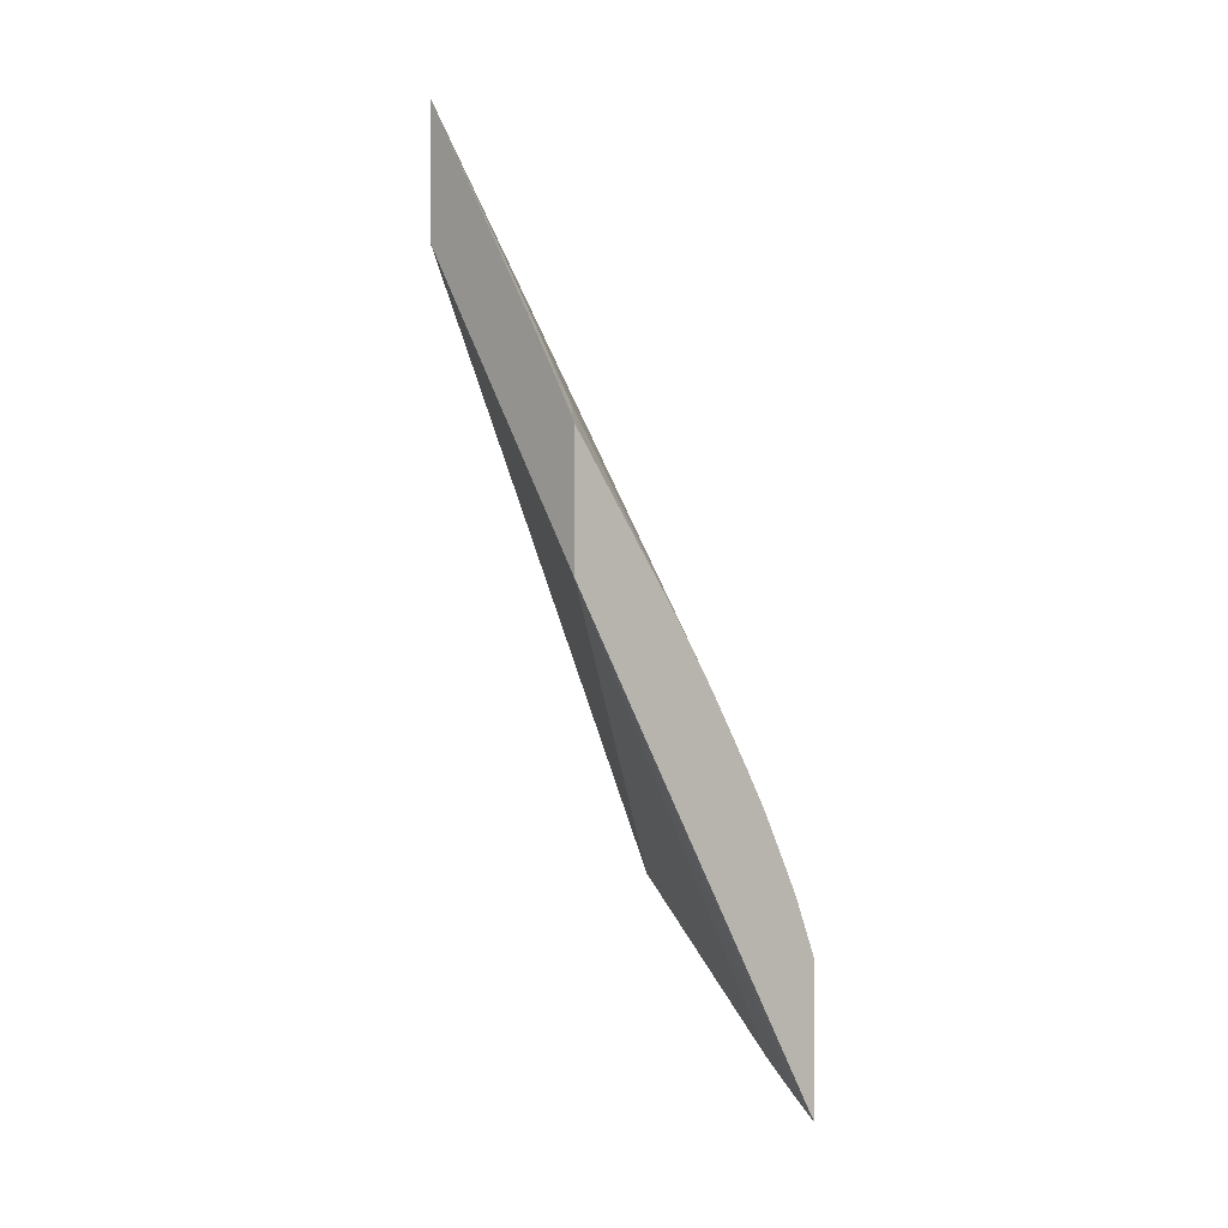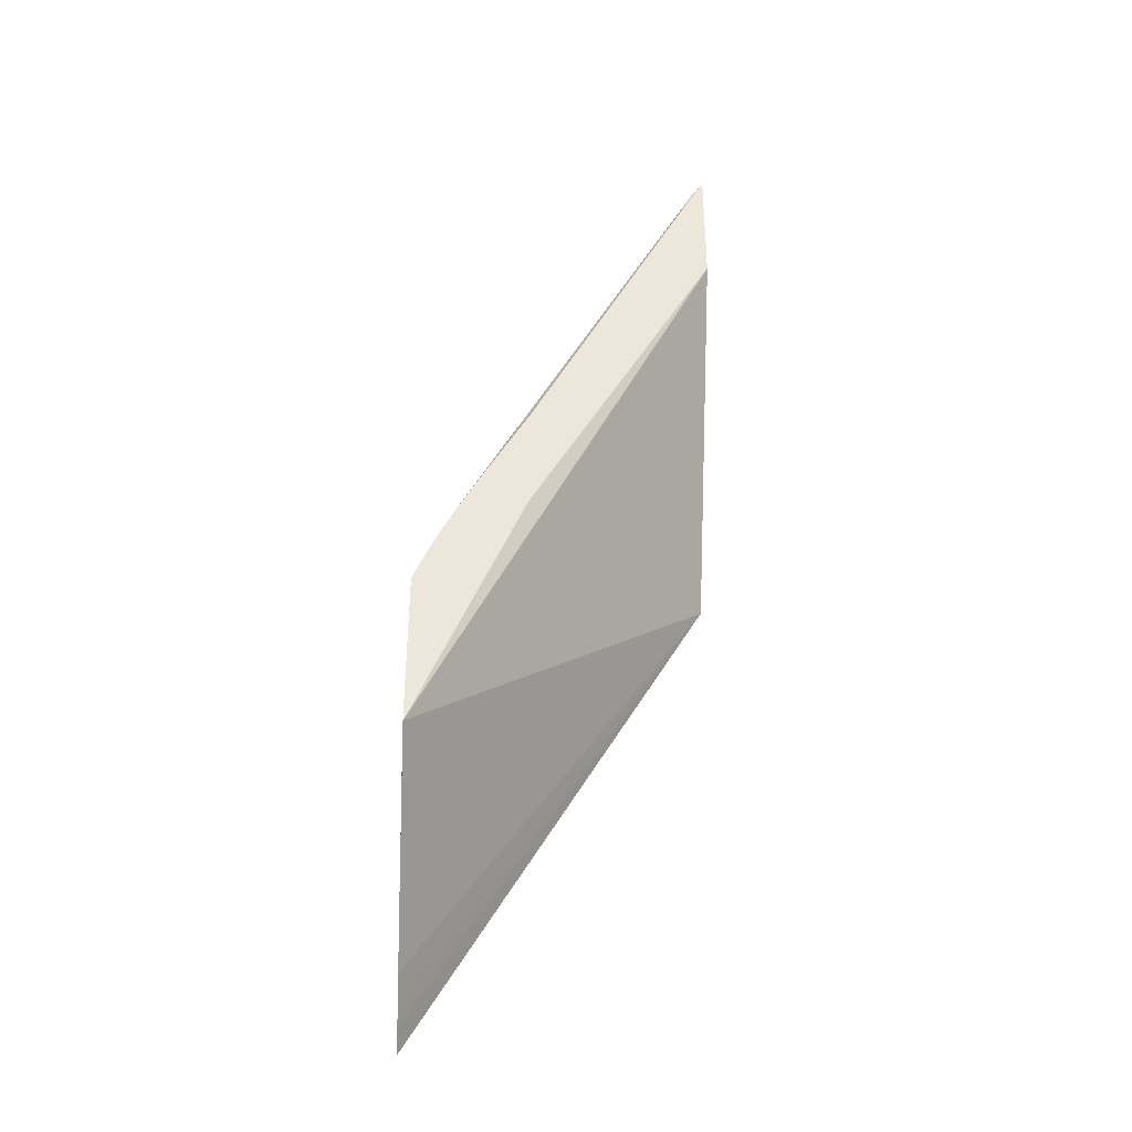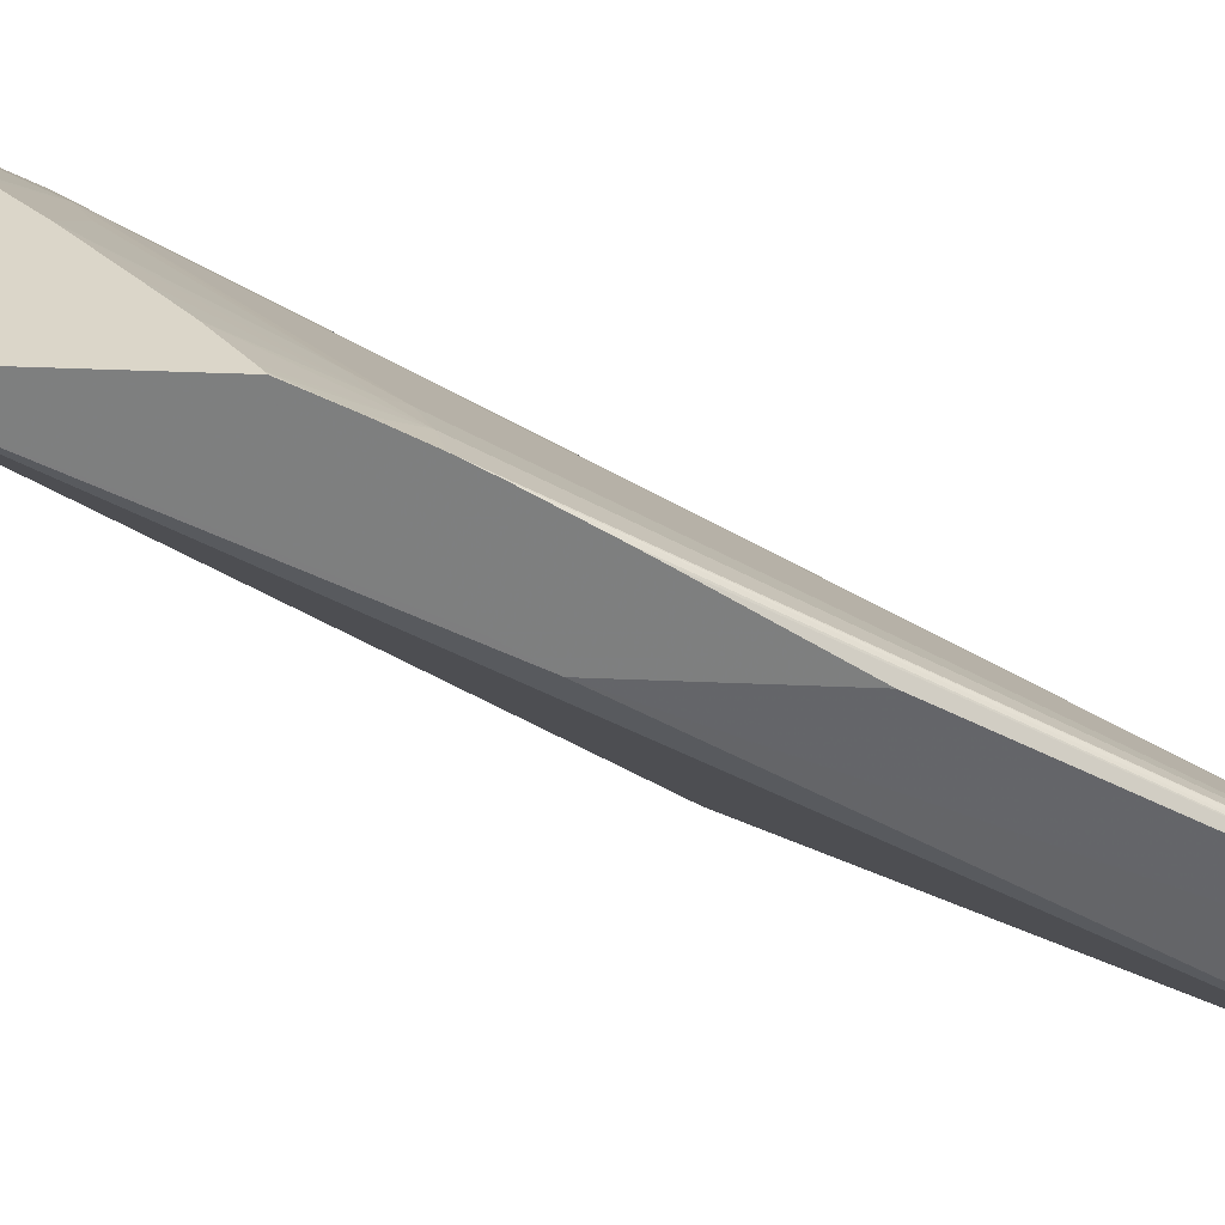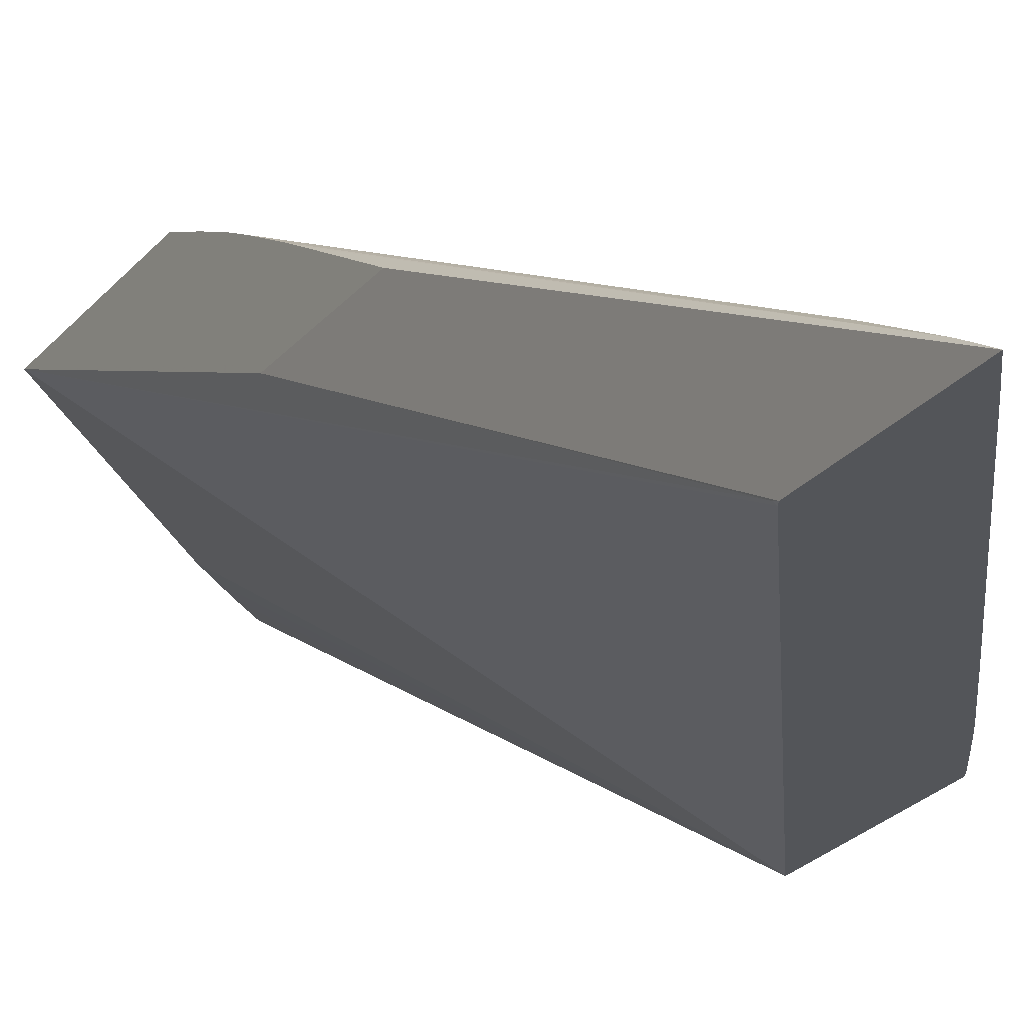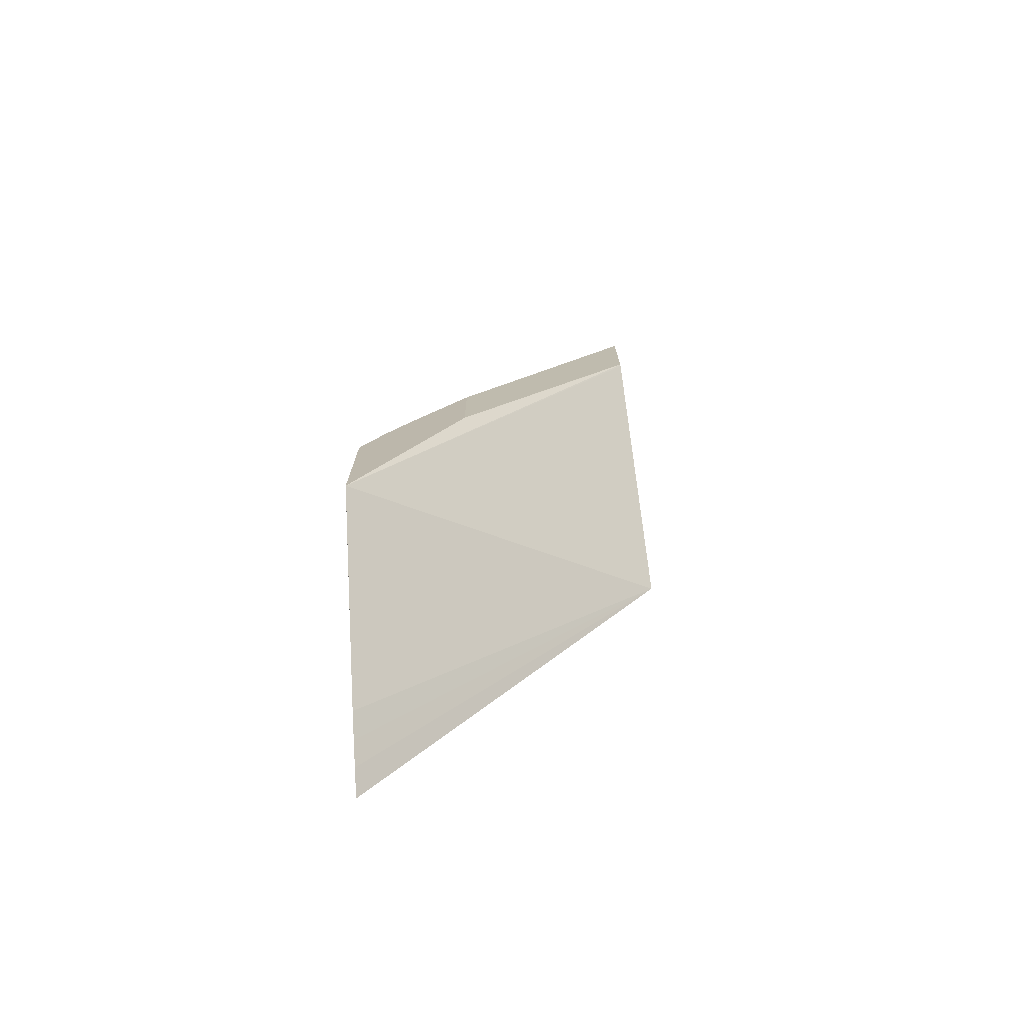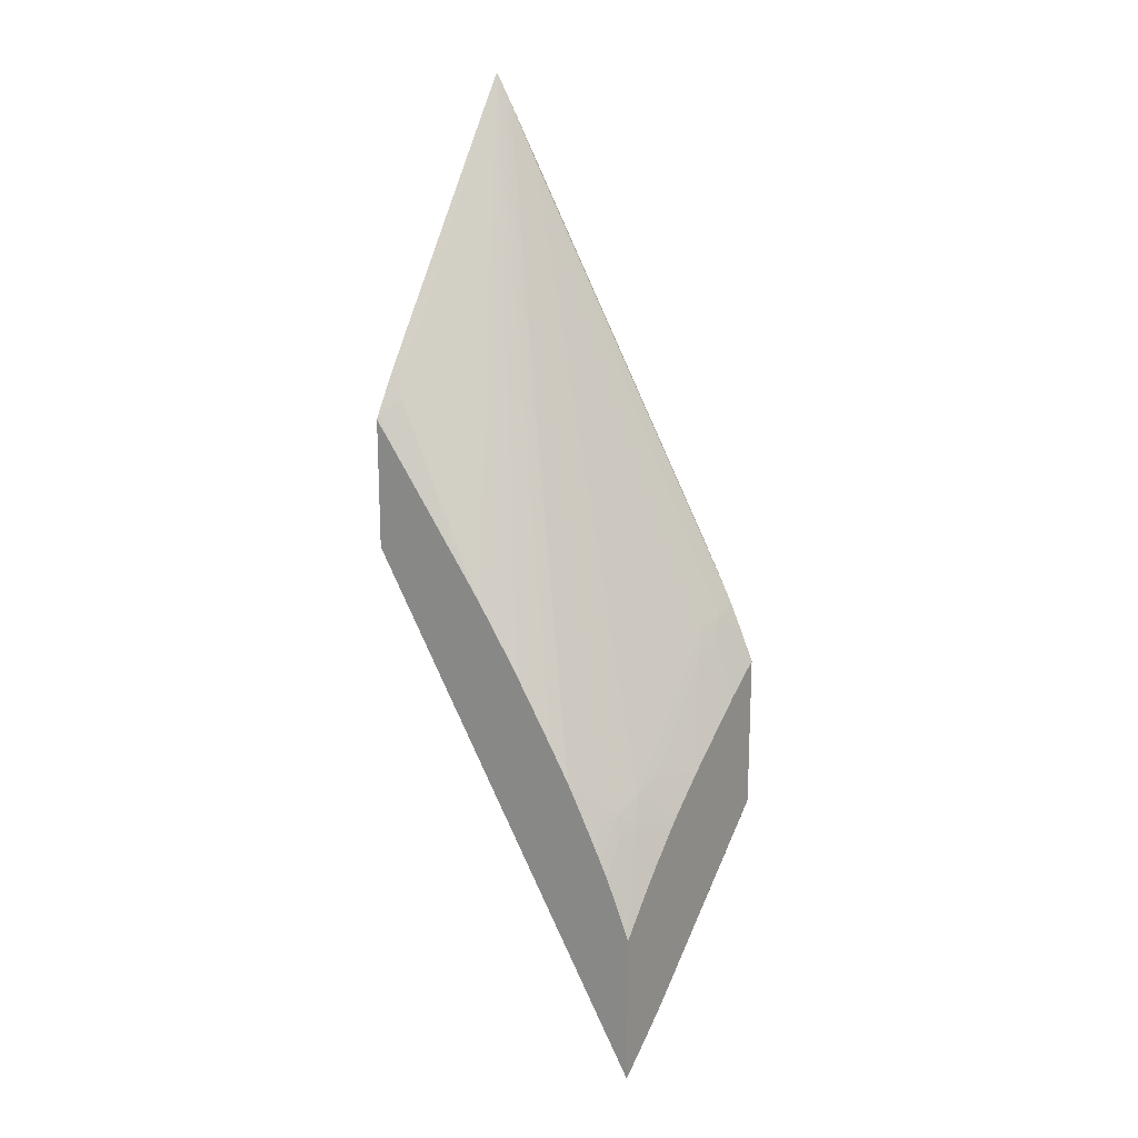
<metadata>
{"format":"obj","ext":"obj","renderer":"f3d","projection":"perspective","resolution":1024,"background":"white","views":[{"elev":-1.5,"azim":-132.3,"up":"+Y"},{"elev":-36.5,"azim":87.5,"up":"+Y"},{"elev":29.9,"azim":93.9,"up":"+Z"},{"elev":-24.2,"azim":150.8,"up":"+Z"},{"elev":-74.4,"azim":95.8,"up":"+Y"},{"elev":18.2,"azim":-55.2,"up":"+Y"}]}
</metadata>
<code>
v -0.05108 0.1245 0.05884
v -0.05108 0.1267 0.0559
v -0.05108 0.1254 0.05847
v -0.05114 0.1245 0.05884
v -0.05108 0.1197 0.05884
v -0.05108 0.1269 0.05774
v -0.05108 0.1263 0.05803
v -0.05108 0.1255 0.05841
v -0.05108 0.1197 0.05884
v -0.05108 0.1275 0.05546
v -0.05108 0.1309 0.05546
v -0.05108 0.1285 0.05683
v -0.05108 0.1281 0.05706
v -0.05108 0.127 0.05767
v -0.05133 0.1244 0.05884
v -0.05172 0.1261 0.05794
v -0.05629 0.1146 0.05884
v -0.05192 0.14 0.05099
v -0.0582 0.1286 0.04954
v -0.05197 0.1383 0.04954
v -0.05192 0.1383 0.04958
v -0.05192 0.1384 0.04954
v -0.05192 0.1425 0.04954
v -0.05192 0.1422 0.04977
v -0.05192 0.1417 0.05004
v -0.05223 0.1237 0.05884
v -0.05249 0.1258 0.05779
v -0.05215 0.1255 0.05808
v -0.05693 0.114 0.05884
v -0.05728 0.1213 0.05783
v -0.05651 0.1217 0.05804
v -0.0582 0.1326 0.04954
v -0.05753 0.1135 0.05884
v -0.05819 0.113 0.05884
v -0.0582 0.1129 0.05884
v -0.05251 0.1416 0.04954
v -0.05631 0.1354 0.04986
v -0.0582 0.1275 0.05337
v -0.0582 0.126 0.05437
v -0.0582 0.1254 0.05475
v -0.0582 0.1243 0.05546
v -0.0582 0.1234 0.05599
v -0.0582 0.1224 0.05662
v -0.0582 0.1222 0.05672
v -0.05755 0.1228 0.05684
v -0.05313 0.1229 0.05884
v -0.05293 0.1251 0.05797
v -0.05438 0.1219 0.05884
v -0.0582 0.1218 0.05692
v -0.05798 0.1209 0.05755
v -0.0582 0.1204 0.05767
v -0.0582 0.1201 0.0578
v -0.05758 0.1205 0.05801
v -0.05688 0.1209 0.05821
v -0.05564 0.1208 0.05878
v -0.05538 0.121 0.05884
v -0.05571 0.1221 0.05821
v -0.0582 0.132 0.05001
v -0.05813 0.1328 0.04954
v -0.0582 0.1177 0.05884
v -0.05639 0.1356 0.04954
v -0.05732 0.134 0.04966
v -0.05757 0.1332 0.04998
v -0.0582 0.1279 0.05305
v -0.0582 0.1243 0.05545
v -0.0582 0.1195 0.05808
v -0.0582 0.1194 0.05814
v -0.05798 0.1197 0.05815
v -0.05791 0.1185 0.05868
v -0.05743 0.1187 0.05884
v -0.05694 0.1193 0.05884
v -0.05678 0.1197 0.05875
v -0.05646 0.1198 0.05884
v -0.05576 0.1206 0.05884
v -0.05557 0.1208 0.05884
v -0.0582 0.1281 0.05292
v -0.05798 0.133 0.04954
v -0.05815 0.1178 0.05884
v -0.05725 0.1343 0.04954
v -0.05747 0.1339 0.04954
v -0.05772 0.1335 0.04954
v -0.05773 0.1183 0.05884
v -0.05668 0.1196 0.05884
f 1 2 3
f 1 3 4
f 1 4 15
f 1 15 26
f 1 26 46
f 1 46 48
f 1 48 56
f 1 56 75
f 1 75 74
f 1 74 73
f 1 73 83
f 1 83 71
f 1 71 70
f 1 70 82
f 1 82 78
f 1 78 60
f 1 60 35
f 1 35 34
f 1 34 33
f 1 33 29
f 1 29 17
f 1 17 5
f 1 5 2
f 2 6 7
f 2 7 8
f 2 8 3
f 2 5 9
f 2 9 10
f 2 10 11
f 2 11 12
f 2 12 13
f 2 13 14
f 2 14 6
f 3 8 4
f 4 8 16
f 4 16 15
f 5 17 9
f 6 14 18
f 6 18 7
f 7 18 16
f 7 16 8
f 9 17 19
f 9 19 20
f 9 20 21
f 9 21 10
f 10 21 22
f 10 22 23
f 10 23 11
f 11 23 24
f 11 24 25
f 11 25 12
f 12 25 13
f 13 25 14
f 14 25 18
f 15 16 26
f 16 27 28
f 16 28 26
f 16 18 27
f 17 29 19
f 18 25 30
f 18 30 31
f 18 31 27
f 19 32 59
f 19 59 77
f 19 77 81
f 19 81 80
f 19 80 79
f 19 79 61
f 19 61 36
f 19 36 23
f 19 23 22
f 19 22 20
f 19 29 33
f 19 33 34
f 19 34 35
f 19 35 60
f 19 60 67
f 19 67 66
f 19 66 52
f 19 52 51
f 19 51 49
f 19 49 44
f 19 44 43
f 19 43 42
f 19 42 65
f 19 65 40
f 19 40 39
f 19 39 38
f 19 38 64
f 19 64 76
f 19 76 58
f 19 58 32
f 20 22 21
f 23 36 37
f 23 37 38
f 23 38 39
f 23 39 40
f 23 40 41
f 23 41 42
f 23 42 24
f 24 42 43
f 24 43 25
f 25 43 44
f 25 44 45
f 25 45 30
f 26 28 46
f 27 31 47
f 27 47 28
f 28 47 48
f 28 48 46
f 30 45 44
f 30 44 49
f 30 49 50
f 30 50 51
f 30 51 52
f 30 52 53
f 30 53 54
f 30 54 31
f 31 54 55
f 31 55 56
f 31 56 57
f 31 57 47
f 32 58 59
f 36 61 37
f 37 61 62
f 37 62 63
f 37 63 38
f 38 63 64
f 40 65 41
f 41 65 42
f 47 57 48
f 48 57 56
f 49 51 50
f 52 66 53
f 53 66 67
f 53 67 68
f 53 68 69
f 53 69 54
f 54 69 70
f 54 70 71
f 54 71 72
f 54 72 73
f 54 73 74
f 54 74 55
f 55 74 75
f 55 75 56
f 58 63 59
f 58 76 63
f 59 63 77
f 60 78 68
f 60 68 67
f 61 79 62
f 62 79 80
f 62 80 81
f 62 81 63
f 63 81 77
f 63 76 64
f 68 78 69
f 69 78 82
f 69 82 70
f 71 83 72
f 72 83 73

</code>
